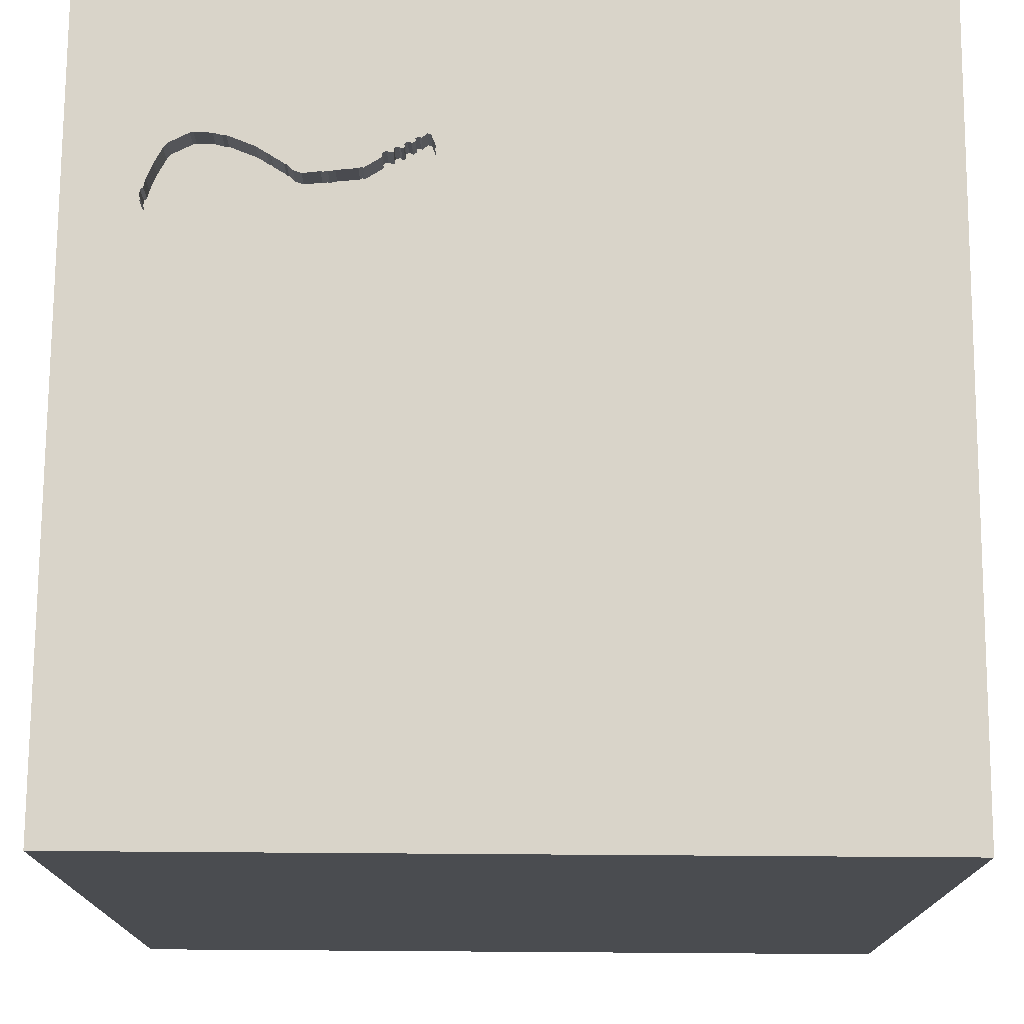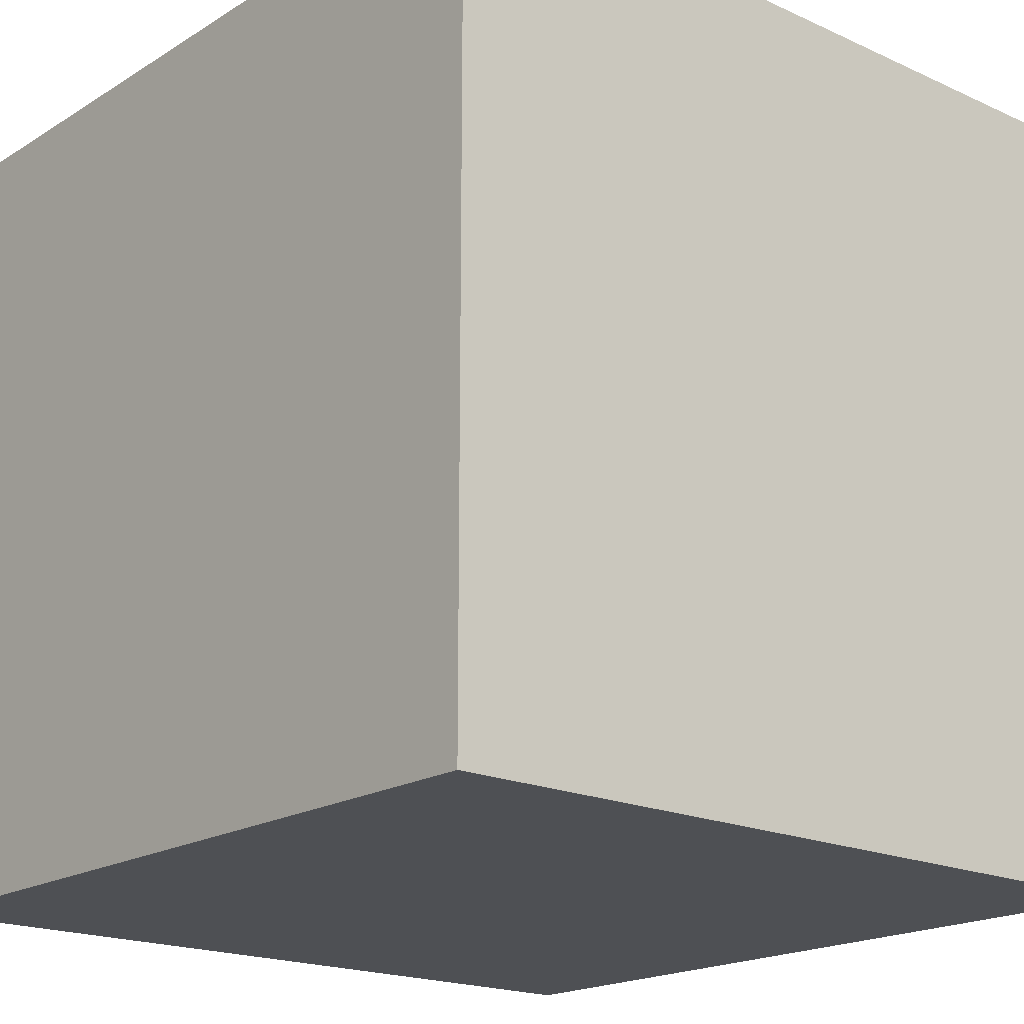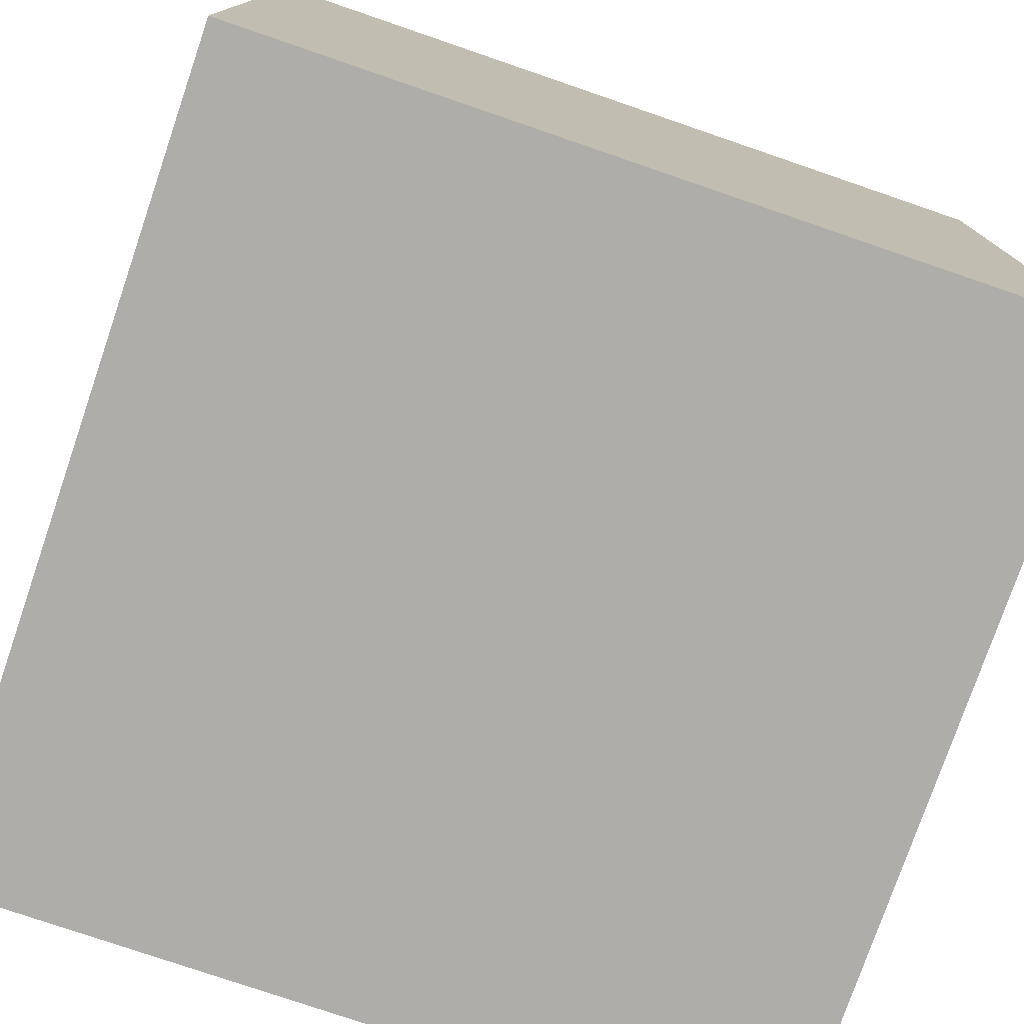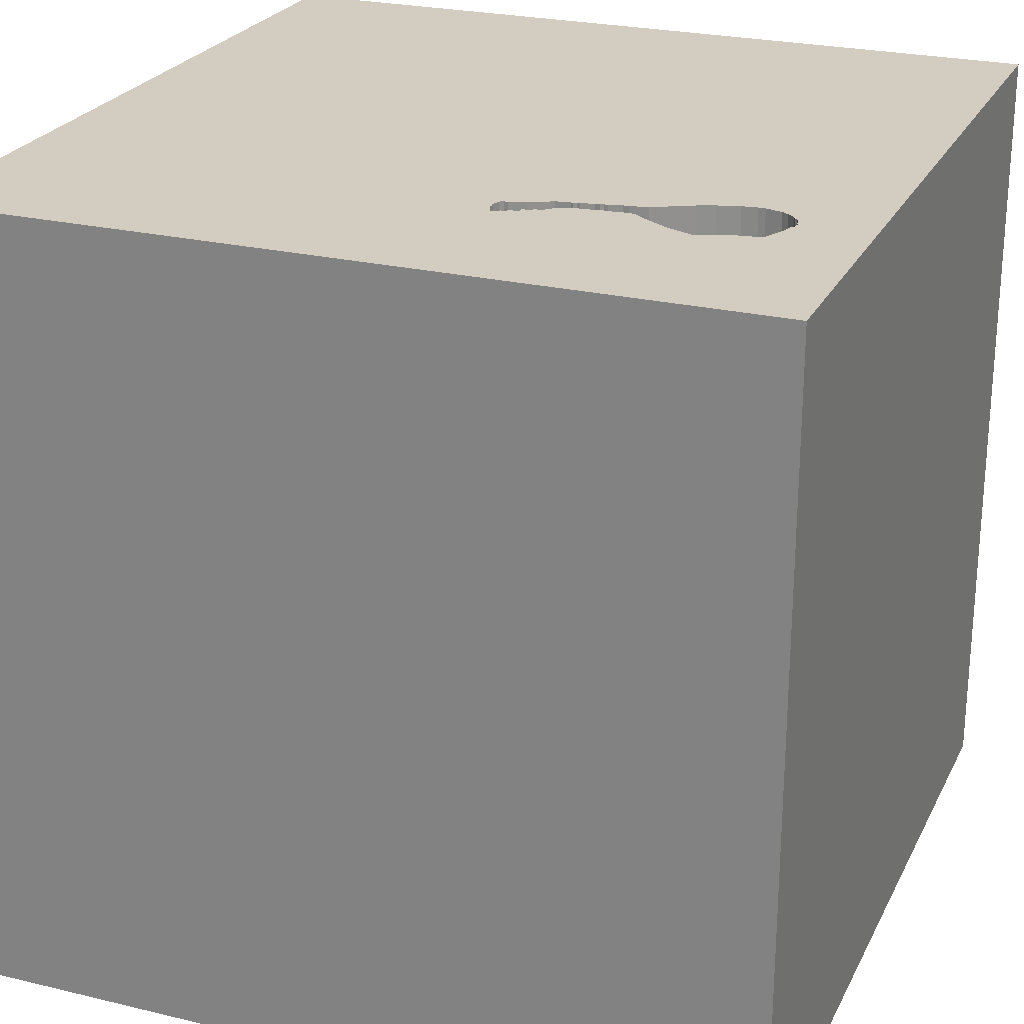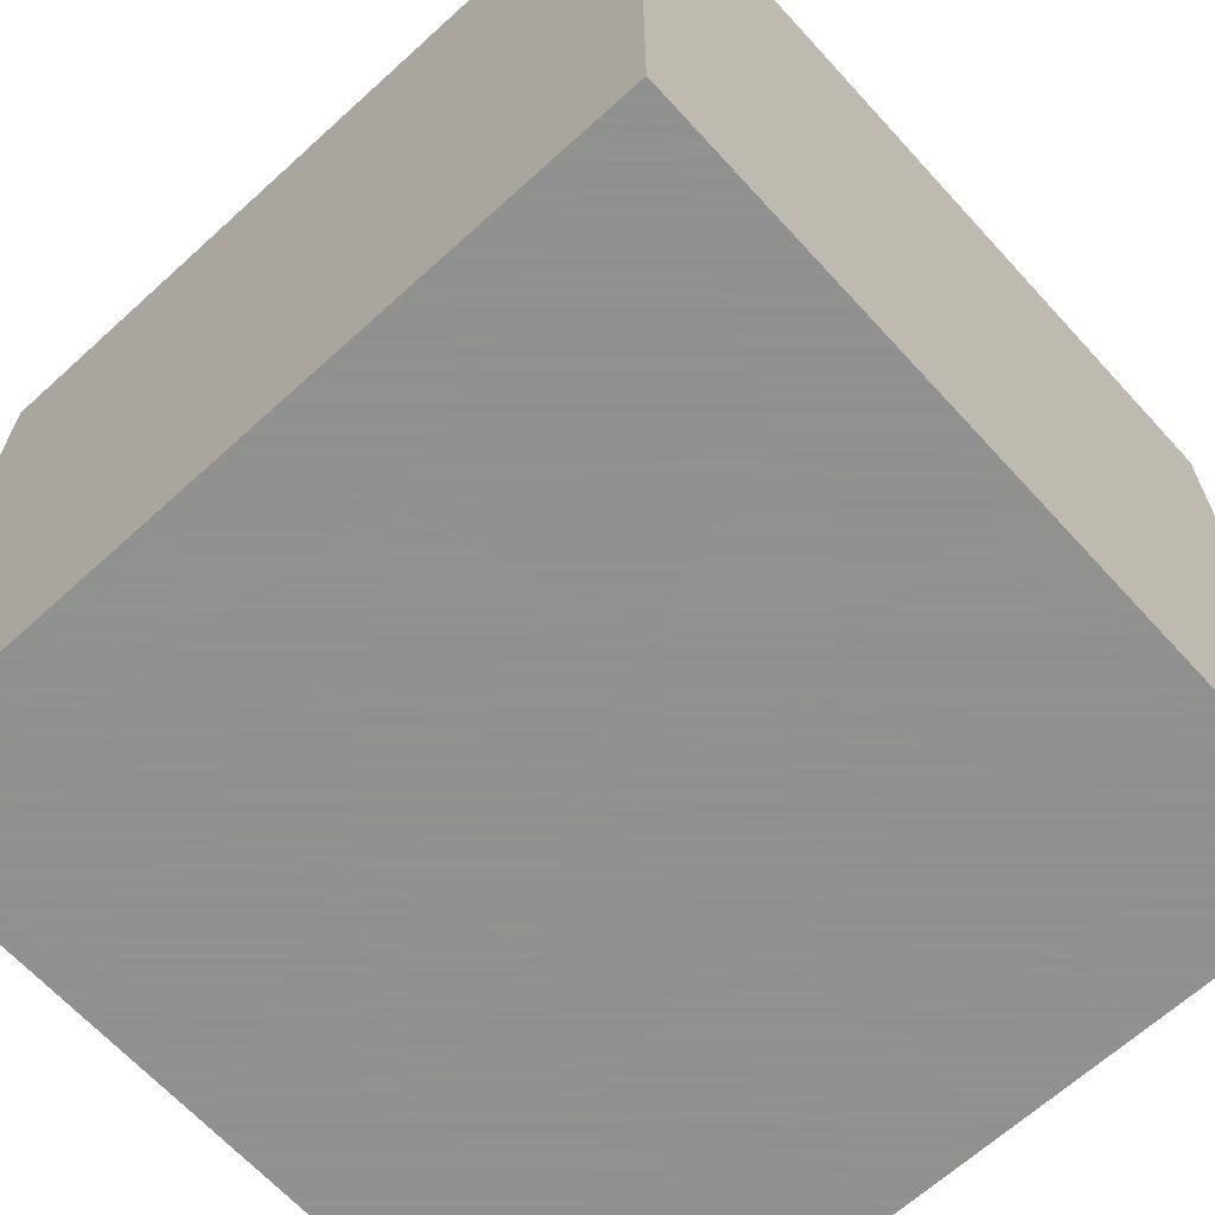
<metadata>
{"format":"obj","ext":"obj","renderer":"f3d","projection":"perspective","resolution":1024,"background":"white","views":[{"elev":74.9,"azim":90.4,"up":"+Y"},{"elev":-18.9,"azim":49.2,"up":"+Y"},{"elev":-77.2,"azim":71.1,"up":"+Z"},{"elev":24.7,"azim":-68.6,"up":"+Y"},{"elev":-65.8,"azim":-47.6,"up":"+Y"}]}
</metadata>
<code>
o guitar_167
v -0.6909 1.5 1.235
v -0.6909 1.4 1.235
v -0.8849 1.5 0.3123
v -0.5554 1.5 1.017
v -0.5554 1.4 1.017
v -0.8242 1.5 0.8213
v -0.8242 1.4 0.8213
v -0.8975 1.5 0.2875
v -0.8975 1.4 0.2875
v -0.83 1.5 0.2568
v -0.83 1.4 0.2568
v -0.6206 1.5 1.223
v -0.6041 1.5 1.208
v -0.8404 1.5 1.165
v -0.8404 1.4 1.165
v -1.5 1.5 1.5
v -0.7812 -1.5 -0.1823
v -0.5469 -1.5 1.094
v -0.6258 1.5 -0.6942
v -0.5794 1.5 1.182
v -0.7647 1.5 0.5905
v -0.7647 1.4 0.5905
v -0.8613 1.5 0.3384
v -0.5482 1.5 1.072
v -0.5482 1.4 1.072
v -0.7603 1.5 0.6401
v -0.7603 1.4 0.6401
v -0.8306 1.5 0.3989
v -0.8333 1.5 0.421
v -0.8333 1.4 0.421
v -0.7283 1.5 0.437
v -0.8432 1.5 0.3742
v -0.8432 1.4 0.3742
v -0.8682 1.5 0.3522
v 0.1823 -0.7812 1.5
v 0.1127 0.7104 -1.5
v 0.4948 0.6641 1.5
v 0.4167 -0.1562 1.5
v 0.2604 1.172 1.5
v 0.2865 -1.5 -1.042
v 0.651 -1.5 0.5599
v 0.4687 -1.5 -0
v -0.1042 -1.5 -1.5
v 0.1562 -1.5 -0.4167
v -0.1302 -1.5 1.5
v 0.07812 -1.5 0.6771
v 0.1302 1.5 -1.5
v -0.1302 1.5 1.5
v 0.6136 -0.6641 -1.5
v 1.5 -1.5 1.5
v -0.7269 1.5 1.218
v -0.7182 1.4 0.5184
v -0.8249 1.5 0.4376
v -0.7715 1.5 0.3517
v -0.6742 1.5 0.7418
v -0.687 1.5 0.6756
v -0.7197 1.5 0.4881
v -0.1823 -1.146 1.5
v -0.1562 0.4427 1.5
v -0.1042 -0.1562 1.5
v -0.1562 -1.5 0.02604
v -0.03906 -1.5 1.276
v -0.1562 -1.5 -1.25
v -0.5779 1.5 0.9387
v -0.7887 1.5 0.7617
v -0.7576 1.5 0.6318
v -0.7576 1.4 0.6318
v -0.7836 1.5 1.195
v -0.7836 1.4 1.195
v -0.772 1.5 0.5146
v -0.772 1.4 0.5146
v 1.25 -0.1562 1.5
v 1.5 -1.5 -1.5
v 1.068 -1.5 0.1823
v 1.055 -1.5 -0.3385
v 0.5436 1.5 0.1229
v -0.8307 1.5 0.4132
v -0.7898 1.5 0.2952
v -0.8083 1.5 0.443
v -0.8083 1.4 0.443
v -0.8613 1.4 0.3384
v -0.8869 1.5 0.9707
v -0.8869 1.4 0.9707
v -0.6151 1.5 1.214
v -0.6151 1.4 1.214
v -0.5643 1.5 1.157
v -0.5643 1.4 1.157
v -0.8668 1.5 0.3412
v -0.8668 1.4 0.3412
v -0.7968 1.5 0.2676
v -0.7968 1.4 0.2676
v -0.8147 1.5 0.8061
v -0.6578 1.5 1.232
v -0.6578 1.4 1.232
v -0.8488 1.5 0.3632
v -0.5794 1.4 1.182
v -0.7269 1.4 1.218
v -0.7618 1.5 0.6236
v -0.7618 1.4 0.6236
v -0.8951 1.5 1.002
v -0.8951 1.4 1.002
v -0.8711 1.5 0.326
v -0.7762 1.5 0.5063
v -0.7762 1.4 0.5063
v -0.8501 1.5 0.3811
v -0.8278 1.5 0.4045
v -0.8278 1.4 0.4045
v -0.5779 1.4 0.9387
v -0.7591 1.5 0.6153
v -0.6998 1.5 0.5956
v -0.6998 1.4 0.5956
v -0.8584 1.5 1.15
v -0.8584 1.4 1.15
v -0.864 1.5 0.3605
v -0.638 0.4687 1.5
v -0.625 -0.1562 1.5
v -0.4687 -0.625 1.5
v -0.625 1.5 1.354
v -1.5 -0.4753 -0.4427
v -1.5 -1.5 -1.5
v -1.5 0.1693 -1.152
v -1.5 0.638 0.6445
v -1.5 0.4167 -0.1562
v -1.5 0.625 -0.612
v -1.5 0.1302 -1.5
v -1.5 -0.1042 1.5
v -1.5 -0.1042 -0.7552
v -1.5 -0.07812 0.4687
v -1.5 0 -0.1562
v -1.5 0.02604 1.094
v -1.5 1.042 0.2865
v -1.5 1.25 -0.2083
v -1.5 1.5 -1.5
v -1.5 -0.4687 0.1562
v -1.5 -1.5 -0.1042
v -1.5 1.5 0.1042
v -1.5 -1.198 0.1823
v -1.5 -0.9115 0.625
v -1.5 -1.198 -0.3906
v -1.5 -0.3646 1.198
v -0.8765 1.5 1.114
v -0.6688 1.5 1.237
v -0.8305 1.5 0.4335
v -0.8305 1.4 0.4335
v -0.8946 1.5 1.078
v -0.8946 1.4 1.078
v -0.7531 1.5 0.7022
v -0.7531 1.4 0.7022
v -0.7169 1.5 0.5074
v -0.7169 1.4 0.5074
v -0.8849 1.4 0.3123
v -0.8584 1.5 0.3646
v -0.8975 1.5 1.066
v -0.7182 1.5 0.5184
v -0.7283 1.4 0.437
v 0.7812 -0.5208 1.5
v 0.625 -1.5 -0.625
v -0.887 1.5 0.9569
v -0.8306 1.4 0.3989
v -0.8829 1.5 0.3095
v -0.8535 1.5 0.2583
v -0.8535 1.4 0.2583
v -0.7832 1.5 0.7521
v -0.7832 1.4 0.7521
v -0.6998 1.5 0.6094
v -0.6998 1.4 0.6094
v -0.8975 1.4 1.066
v -0.6206 1.4 1.223
v -0.887 1.4 0.9569
v -0.6992 1.5 1.225
v -0.8501 1.4 0.3811
v -0.6003 1.5 0.8808
v -0.8808 1.5 0.3067
v -0.8808 1.4 0.3067
v 1.5 0.4321 -0.651
v 1.5 1.5 1.5
v 1.5 -0.1562 -1.5
v 1.5 0.1042 1.5
v 1.5 -1.5 0.1302
v 1.5 1.5 -1.5
v 1.5 1.5 0.1302
v 1.5 -0.7552 0.651
v -1.5 -1.5 1.5
v -1.198 0.3906 1.5
v -1.12 -0.2604 1.5
v -1.094 -1.5 0.2344
v -1.198 1.5 0.4167
v -0.6742 1.4 0.7418
v -0.8249 1.4 0.4376
v -0.7899 1.5 0.2814
v -0.7591 1.4 0.6153
v -0.6871 1.5 0.6549
v -0.6871 1.4 0.6549
v -0.7735 1.5 0.498
v -0.7735 1.4 0.498
v -0.7054 1.5 0.5846
v -0.7054 1.4 0.5846
v -0.7898 1.4 0.2952
v -0.3125 1.055 1.5
v -0.4167 -1.5 -0.599
v -0.3646 -1.5 0.4948
v -0.7041 1.5 0.5667
v -0.5495 1.5 1.097
v -0.5495 1.4 1.097
v -0.812 1.5 1.18
v -0.7041 1.4 0.5667
v -0.7626 1.5 0.7312
v -0.6523 1.5 1.236
v -0.6523 1.4 1.236
v -0.7225 1.5 0.4964
v -0.7225 1.4 0.4964
v -0.8807 1.5 0.3274
v -0.8807 1.4 0.3274
v 0.8333 0.2083 1.5
v -0.7832 1.5 0.759
v -0.7832 1.4 0.759
v -0.8153 1.5 0.4361
v -0.8153 1.4 0.4361
v -0.6688 1.4 1.237
v -0.8446 1.5 0.3645
v -0.8446 1.4 0.3645
v -0.7887 1.4 0.7617
v -0.864 1.4 0.3605
v -0.8475 1.5 0.8573
v -0.687 1.4 0.6756
v -0.8147 1.4 0.8061
v -0.7597 1.5 0.6277
v -0.8202 1.5 0.8088
v -0.8202 1.4 0.8088
v -0.8383 1.5 0.261
v -0.8383 1.4 0.261
v -0.8458 1.5 0.3963
v -0.8458 1.4 0.3963
v -0.7626 1.4 0.7312
v -0.7715 1.4 0.3517
v -0.6041 1.4 1.208
v -0.7899 1.4 0.2814
v -0.8529 1.5 0.3618
v -0.8529 1.4 0.3618
v -0.8584 1.4 0.3646
v -0.8341 1.5 0.2589
v -0.5569 1.5 1.127
v -0.7197 1.4 0.4881
v -0.8118 1.5 0.4396
v -0.6003 1.4 0.8808
v -0.6992 1.4 1.225
v -0.655 1.5 1.234
v -0.8711 1.4 0.326
v -0.8934 1.5 0.2751
v -0.8934 1.4 0.2751
v -0.8682 1.4 0.3522
v -0.8475 1.4 0.8573
f 138 135 183
f 18 45 183
f 126 140 183
f 138 137 135
f 45 58 183
f 183 185 126
f 135 186 183
f 18 62 45
f 126 130 140
f 140 138 183
f 117 185 183
f 137 139 135
f 185 184 126
f 58 117 183
f 126 16 130
f 140 128 138
f 138 134 137
f 186 18 183
f 45 50 58
f 117 116 185
f 130 128 140
f 135 120 186
f 186 201 18
f 18 46 62
f 201 46 18
f 62 50 45
f 58 35 117
f 128 134 138
f 139 120 135
f 50 35 58
f 184 16 126
f 120 17 186
f 17 201 186
f 117 60 116
f 134 139 137
f 35 60 117
f 116 184 185
f 16 122 130
f 130 122 128
f 134 119 139
f 46 50 62
f 116 115 184
f 17 61 201
f 201 61 46
f 128 129 134
f 139 119 120
f 50 156 35
f 184 115 16
f 120 200 17
f 46 41 50
f 60 115 116
f 61 41 46
f 35 38 60
f 60 59 115
f 122 129 128
f 129 119 134
f 17 200 61
f 156 38 35
f 122 123 129
f 200 44 61
f 61 42 41
f 129 127 119
f 59 199 115
f 115 199 16
f 131 123 122
f 127 120 119
f 38 59 60
f 16 131 122
f 44 42 61
f 42 74 41
f 156 214 38
f 38 37 59
f 123 127 129
f 200 40 44
f 123 124 127
f 74 50 41
f 14 112 16
f 16 68 205
f 16 205 14
f 82 158 16
f 16 145 153
f 100 82 16
f 16 153 100
f 187 16 6
f 187 6 228
f 228 92 65
f 163 207 187
f 187 228 65
f 65 215 163
f 187 65 163
f 44 157 42
f 50 72 156
f 72 214 156
f 214 37 38
f 16 118 51
f 16 51 68
f 145 16 112
f 112 141 145
f 224 6 16
f 16 158 224
f 207 147 26
f 21 187 207
f 66 227 98
f 98 109 21
f 26 66 98
f 98 21 207
f 207 26 98
f 16 136 131
f 131 124 123
f 127 121 120
f 120 63 200
f 63 40 200
f 59 39 199
f 199 48 16
f 76 86 20
f 170 51 118
f 118 76 20
f 13 84 12
f 118 20 13
f 247 93 142
f 1 170 118
f 142 1 118
f 208 247 142
f 208 142 118
f 118 13 12
f 12 208 118
f 21 70 187
f 187 136 16
f 124 121 127
f 42 75 74
f 182 178 50
f 178 72 50
f 37 39 59
f 118 16 48
f 242 86 76
f 203 242 76
f 24 203 76
f 76 4 24
f 29 77 187
f 103 194 79
f 187 70 103
f 143 29 187
f 187 103 79
f 244 217 53
f 53 143 187
f 187 79 244
f 187 244 53
f 43 63 120
f 40 157 44
f 157 75 42
f 74 179 50
f 182 50 179
f 76 118 48
f 76 64 4
f 212 3 187
f 77 106 28
f 77 28 232
f 23 102 212
f 187 77 232
f 23 212 187
f 187 232 105
f 88 23 187
f 34 88 187
f 114 34 187
f 95 238 152
f 220 95 152
f 152 114 187
f 152 187 105
f 32 220 152
f 105 32 152
f 136 132 131
f 132 124 131
f 121 125 120
f 49 43 120
f 39 48 199
f 76 55 172
f 172 64 76
f 78 54 19
f 187 3 160
f 187 160 173
f 187 173 8
f 190 78 19
f 187 8 249
f 90 190 19
f 10 90 19
f 19 187 249
f 161 230 241
f 241 10 19
f 19 249 161
f 19 161 241
f 36 120 125
f 36 49 120
f 72 176 214
f 55 76 56
f 19 54 76
f 214 176 37
f 192 56 76
f 76 154 202
f 110 165 192
f 202 196 110
f 110 192 76
f 76 202 110
f 76 54 31
f 57 210 149
f 76 31 57
f 76 57 149
f 157 73 75
f 178 176 72
f 149 154 76
f 19 136 187
f 132 133 124
f 124 133 121
f 43 40 63
f 75 179 74
f 176 178 182
f 37 176 39
f 40 73 157
f 73 182 179
f 175 176 182
f 39 176 48
f 136 133 132
f 133 125 121
f 75 73 179
f 76 48 176
f 43 73 40
f 19 133 136
f 36 125 133
f 175 182 73
f 49 73 43
f 47 19 76
f 181 176 175
f 180 47 76
f 47 133 19
f 47 36 133
f 180 36 47
f 177 49 36
f 180 181 175
f 181 76 176
f 180 76 181
f 180 177 36
f 177 73 49
f 177 175 73
f 180 175 177
f 231 91 11
f 91 231 198
f 241 230 231
f 231 11 241
f 11 91 10
f 91 198 237
f 248 198 231
f 10 241 11
f 230 161 231
f 90 10 91
f 190 90 91
f 91 237 190
f 78 190 237
f 237 198 78
f 198 248 81
f 231 174 248
f 162 231 161
f 81 221 198
f 81 248 23
f 231 162 174
f 174 151 248
f 198 235 78
f 239 221 81
f 221 235 198
f 102 23 248
f 23 88 81
f 174 162 250
f 160 3 151
f 151 174 160
f 151 213 248
f 161 249 250
f 250 162 161
f 54 78 235
f 95 220 221
f 221 239 95
f 239 81 251
f 221 33 235
f 248 213 102
f 89 81 88
f 174 250 9
f 173 160 174
f 3 212 213
f 213 151 3
f 235 155 31
f 31 54 235
f 238 95 239
f 220 32 221
f 239 251 223
f 81 89 251
f 33 221 32
f 235 33 159
f 212 102 213
f 88 34 89
f 8 173 174
f 174 9 8
f 249 8 9
f 9 250 249
f 155 235 80
f 152 238 239
f 239 240 152
f 223 240 239
f 223 251 114
f 251 89 34
f 32 105 33
f 107 235 159
f 33 233 159
f 57 31 155
f 155 243 57
f 80 195 155
f 235 218 80
f 114 152 240
f 240 223 114
f 34 114 251
f 171 33 105
f 107 218 235
f 107 159 106
f 233 33 171
f 159 233 28
f 155 195 243
f 79 194 195
f 195 80 79
f 244 79 80
f 80 218 244
f 107 30 218
f 28 106 159
f 106 77 107
f 105 232 233
f 233 171 105
f 232 28 233
f 243 211 57
f 211 243 195
f 194 103 195
f 217 244 218
f 30 107 77
f 77 29 30
f 144 218 30
f 210 57 211
f 195 71 211
f 104 195 103
f 53 217 218
f 218 189 53
f 189 218 144
f 29 143 144
f 144 30 29
f 149 210 211
f 211 150 149
f 71 195 104
f 211 71 52
f 103 70 104
f 143 53 189
f 189 144 143
f 211 52 150
f 71 104 70
f 71 22 52
f 150 52 154
f 154 149 150
f 70 21 71
f 22 71 21
f 22 206 52
f 21 109 22
f 22 197 206
f 52 206 154
f 191 22 109
f 197 22 191
f 206 197 202
f 202 154 206
f 109 98 191
f 197 191 166
f 196 202 197
f 99 191 98
f 166 111 197
f 166 191 67
f 110 196 197
f 197 111 110
f 67 191 99
f 98 227 99
f 165 110 111
f 111 166 165
f 67 193 166
f 227 66 67
f 67 99 227
f 27 193 67
f 192 165 166
f 166 193 192
f 66 26 67
f 27 225 193
f 27 67 26
f 225 27 148
f 56 192 193
f 193 225 56
f 148 188 225
f 26 147 148
f 148 27 26
f 188 148 234
f 225 188 55
f 55 56 225
f 147 207 148
f 216 188 234
f 234 148 207
f 226 188 216
f 234 164 216
f 172 55 188
f 188 245 172
f 245 188 226
f 222 226 216
f 207 163 164
f 164 234 207
f 163 215 216
f 216 164 163
f 226 7 245
f 65 92 226
f 226 222 65
f 222 216 65
f 215 65 216
f 64 172 245
f 245 108 64
f 229 7 226
f 252 245 7
f 245 83 108
f 7 229 6
f 92 228 229
f 229 226 92
f 245 252 169
f 252 7 224
f 4 64 108
f 108 5 4
f 245 169 83
f 5 108 83
f 228 6 229
f 6 224 7
f 169 252 224
f 224 158 169
f 83 169 82
f 101 5 83
f 158 82 169
f 5 25 4
f 5 101 69
f 82 100 101
f 101 83 82
f 24 4 25
f 69 25 5
f 69 101 146
f 100 153 101
f 25 204 24
f 97 25 69
f 15 69 146
f 101 167 146
f 167 101 153
f 203 24 204
f 204 25 97
f 97 69 68
f 68 51 97
f 205 68 69
f 69 15 205
f 113 15 146
f 153 145 146
f 146 167 153
f 242 203 204
f 204 87 242
f 246 204 97
f 14 205 15
f 112 14 15
f 15 113 112
f 113 146 141
f 141 112 113
f 145 141 146
f 86 242 87
f 246 87 204
f 51 170 246
f 246 97 51
f 20 86 87
f 87 96 20
f 96 87 246
f 246 85 96
f 170 1 2
f 2 246 170
f 96 236 20
f 246 94 85
f 96 85 236
f 246 2 219
f 1 142 2
f 13 20 236
f 94 246 219
f 168 85 94
f 236 85 13
f 219 2 142
f 142 93 94
f 94 219 142
f 12 84 85
f 85 168 12
f 168 94 209
f 84 13 85
f 93 247 94
f 168 209 12
f 247 208 209
f 209 94 247
f 208 12 209

</code>
